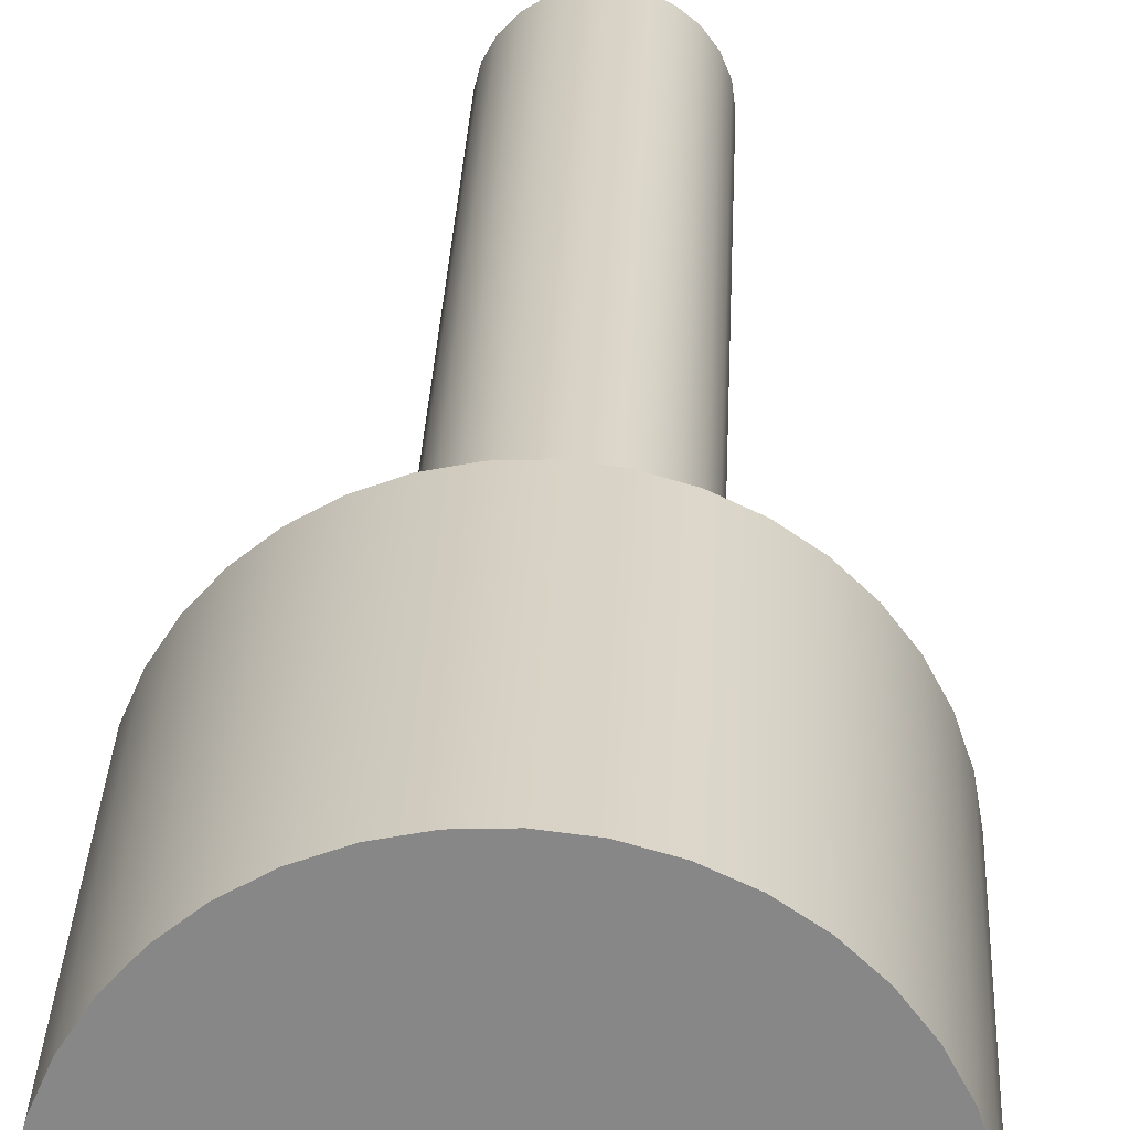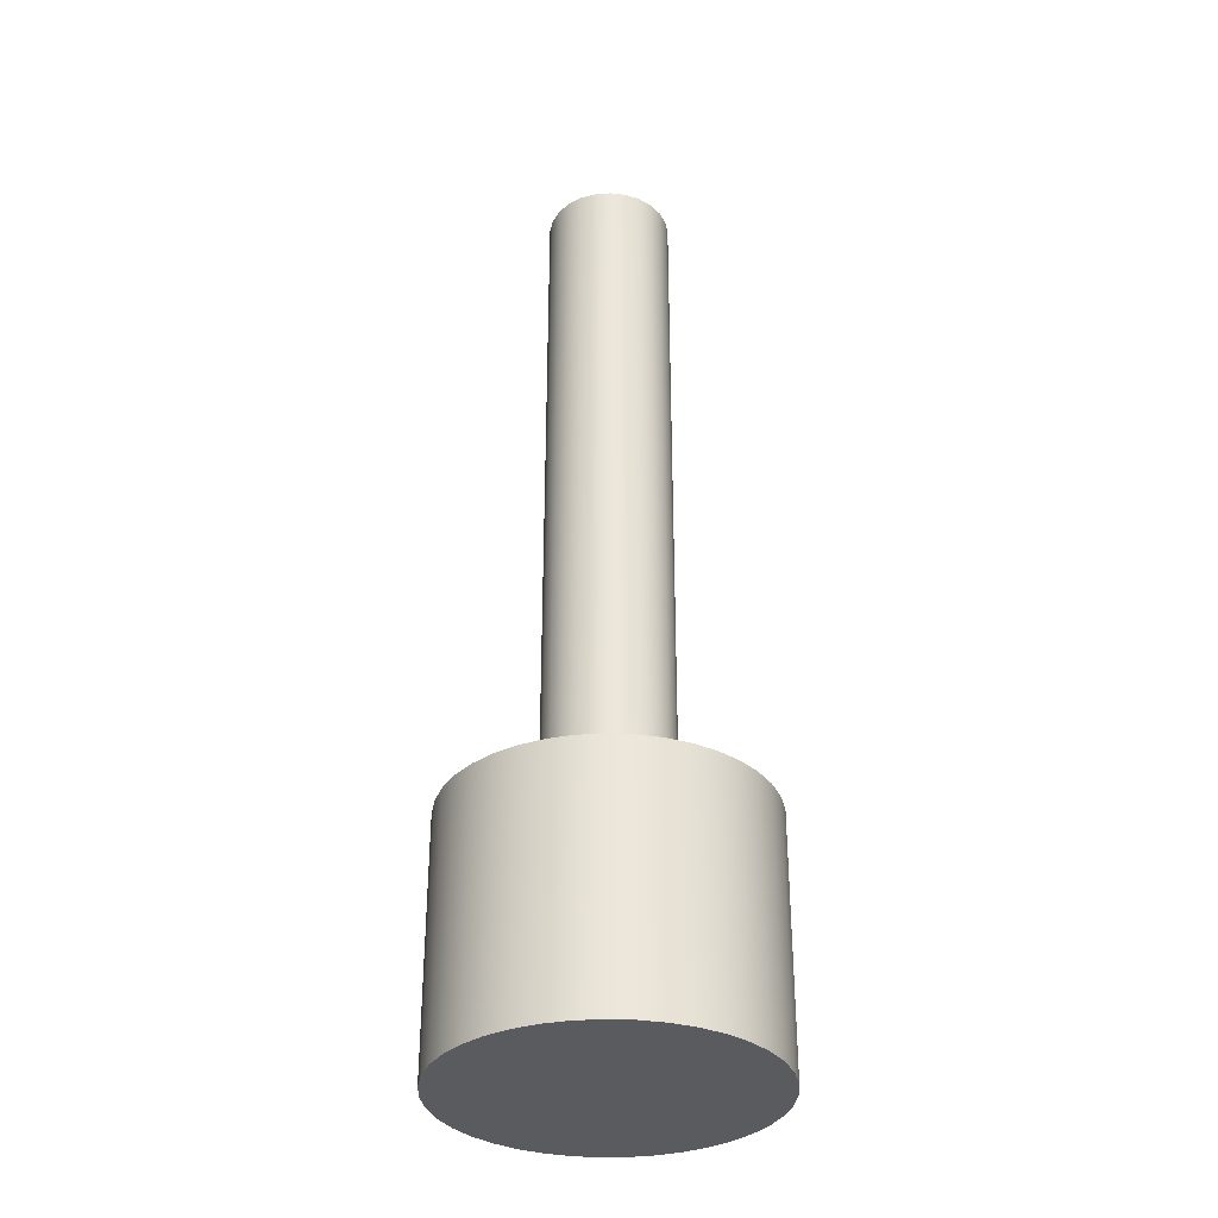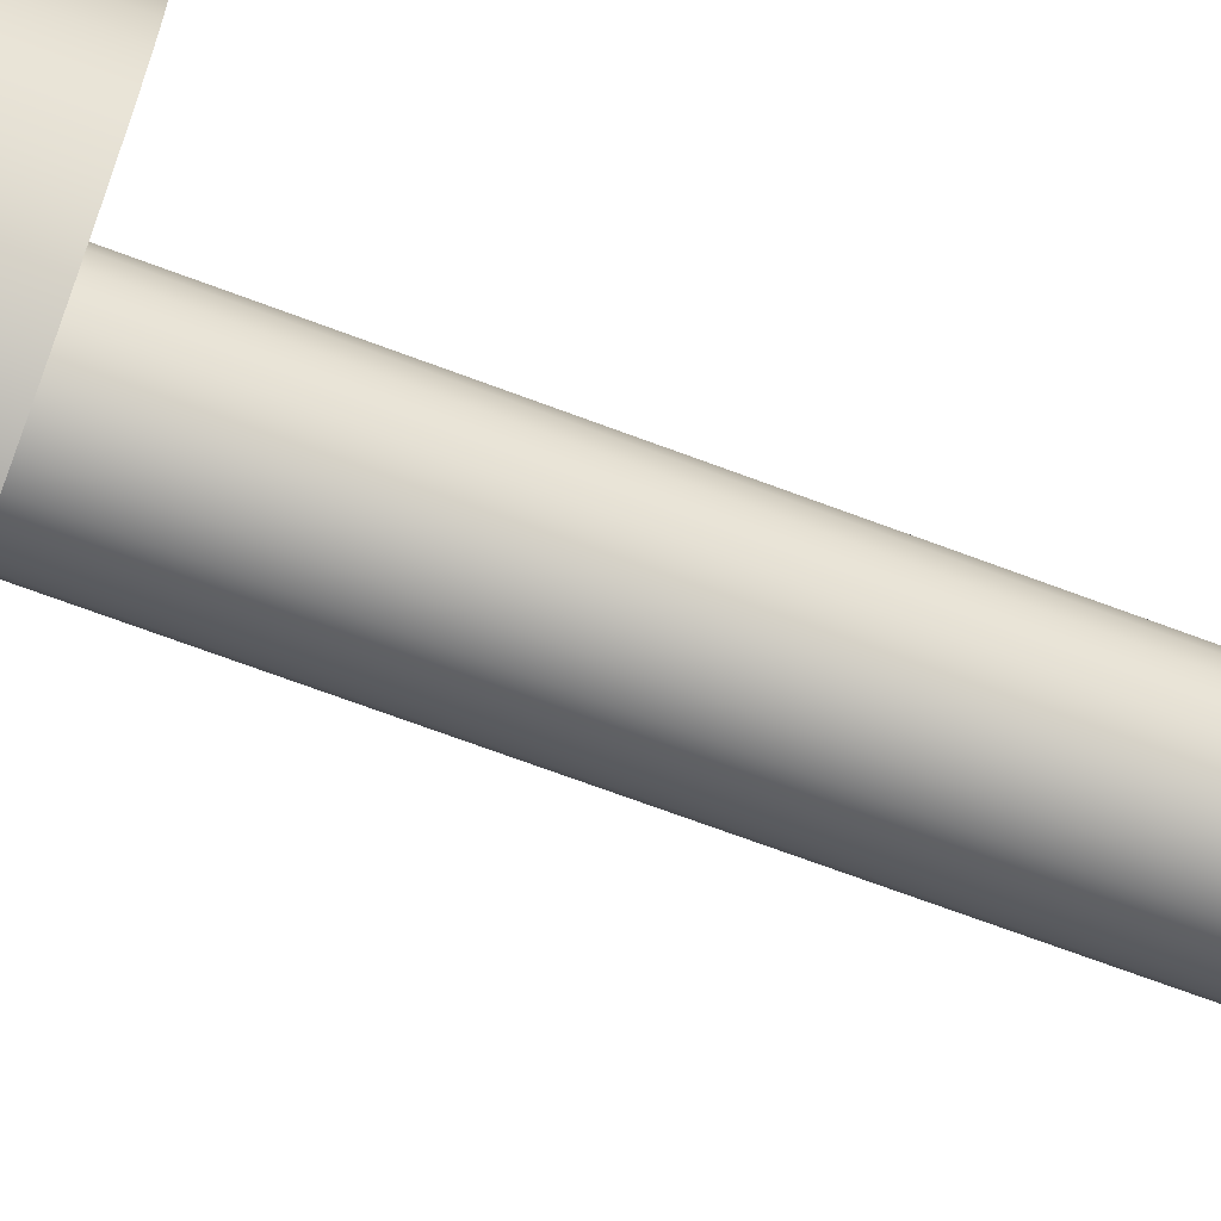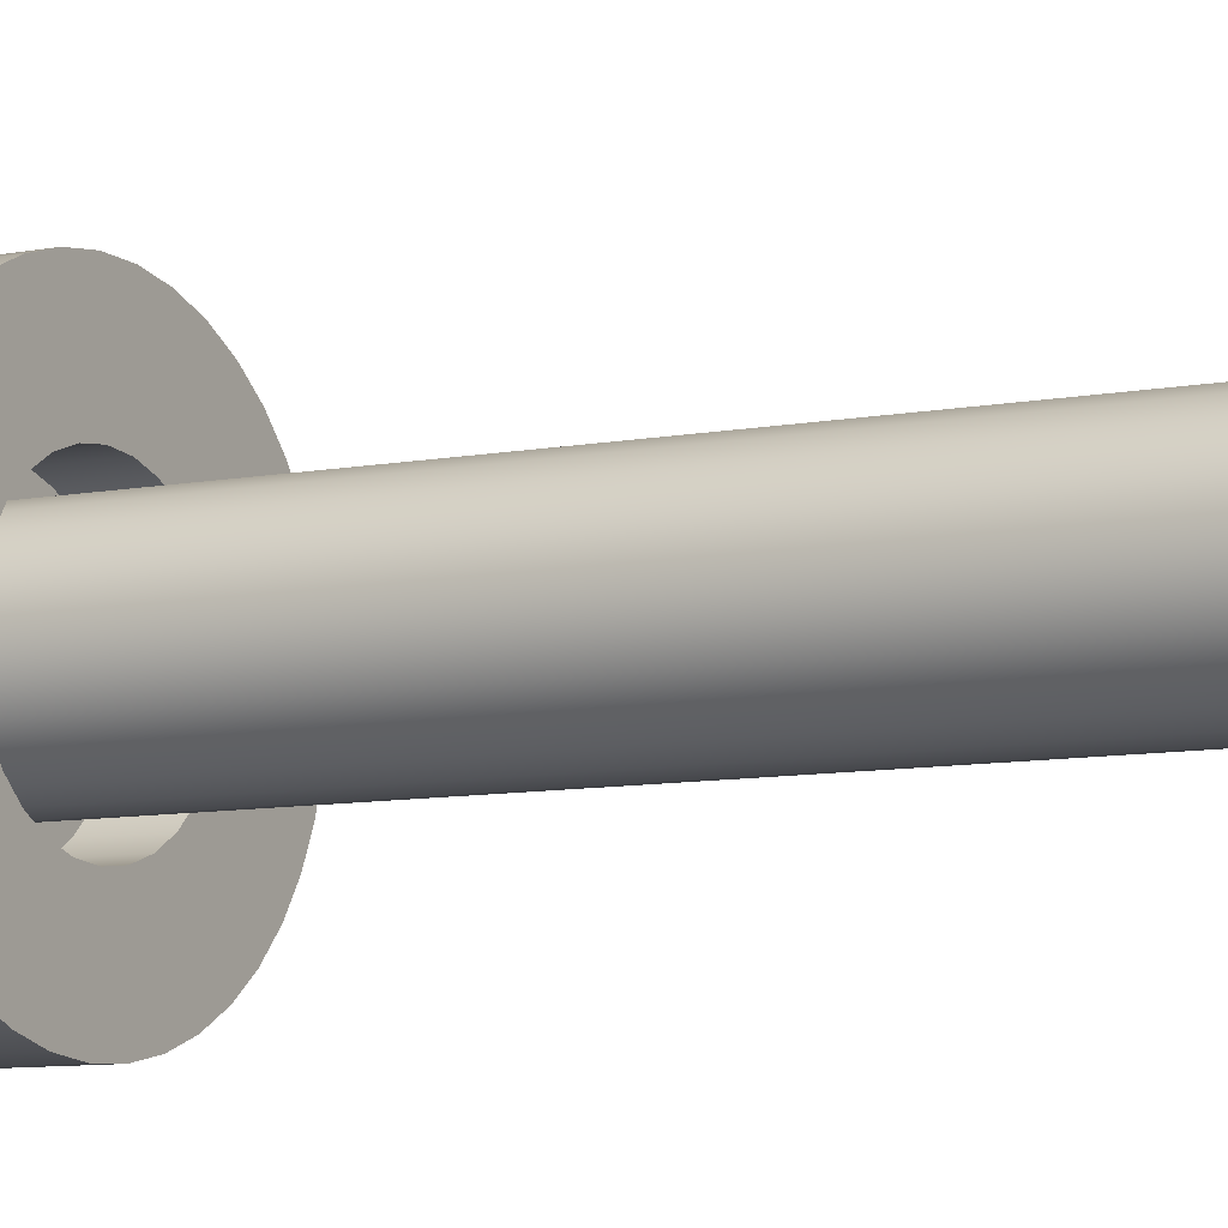
<metadata>
{"format":"obj","ext":"obj","renderer":"f3d","projection":"perspective","resolution":1024,"background":"white","views":[{"elev":27.2,"azim":2.2,"up":"+Z"},{"elev":-33.3,"azim":160.6,"up":"+Y"},{"elev":-68.8,"azim":69.3,"up":"+Z"},{"elev":-7.9,"azim":120.1,"up":"+Z"}]}
</metadata>
<code>
v 0.25 3.8 -3.062e-17
v 0.2421 3.8 0.06217
v 0.2191 3.8 0.1204
v 0.1822 3.8 0.1711
v 0.134 3.8 0.2111
v 0.07725 3.8 0.2378
v 0.0157 3.8 0.2495
v -0.04685 3.8 0.2456
v -0.1064 3.8 0.2262
v -0.1594 3.8 0.1926
v -0.2023 3.8 0.1469
v -0.2324 3.8 0.09203
v -0.248 3.8 0.03133
v -0.248 3.8 -0.03133
v -0.2324 3.8 -0.09203
v -0.2023 3.8 -0.1469
v -0.1594 3.8 -0.1926
v -0.1064 3.8 -0.2262
v -0.04685 3.8 -0.2456
v 0.0157 3.8 -0.2495
v 0.07725 3.8 -0.2378
v 0.134 3.8 -0.2111
v 0.1822 3.8 -0.1711
v 0.2191 3.8 -0.1204
v 0.2421 3.8 -0.06217
v 0.25 0.8 -3.062e-17
v 0.2421 0.8 -0.06217
v 0.2191 0.8 -0.1204
v 0.1822 0.8 -0.1711
v 0.134 0.8 -0.2111
v 0.07725 0.8 -0.2378
v 0.0157 0.8 -0.2495
v -0.04685 0.8 -0.2456
v -0.1064 0.8 -0.2262
v -0.1594 0.8 -0.1926
v -0.2023 0.8 -0.1469
v -0.2324 0.8 -0.09203
v -0.248 0.8 -0.03133
v -0.248 0.8 0.03133
v -0.2324 0.8 0.09203
v -0.2023 0.8 0.1469
v -0.1594 0.8 0.1926
v -0.1064 0.8 0.2262
v -0.04685 0.8 0.2456
v 0.0157 0.8 0.2495
v 0.07725 0.8 0.2378
v 0.134 0.8 0.2111
v 0.1822 0.8 0.1711
v 0.2191 0.8 0.1204
v 0.2421 0.8 0.06217
v 0.25 0.8 -3.062e-17
v 0.25 3.8 -3.062e-17
v 0.25 3.8 -3.062e-17
v 0.2421 3.8 -0.06217
v 0.2191 3.8 -0.1204
v 0.1822 3.8 -0.1711
v 0.134 3.8 -0.2111
v 0.07725 3.8 -0.2378
v 0.0157 3.8 -0.2495
v -0.04685 3.8 -0.2456
v -0.1064 3.8 -0.2262
v -0.1594 3.8 -0.1926
v -0.2023 3.8 -0.1469
v -0.2324 3.8 -0.09203
v -0.248 3.8 -0.03133
v -0.248 3.8 0.03133
v -0.2324 3.8 0.09203
v -0.2023 3.8 0.1469
v -0.1594 3.8 0.1926
v -0.1064 3.8 0.2262
v -0.04685 3.8 0.2456
v 0.0157 3.8 0.2495
v 0.07725 3.8 0.2378
v 0.134 3.8 0.2111
v 0.1822 3.8 0.1711
v 0.2191 3.8 0.1204
v 0.2421 3.8 0.06217
v 0.325 0.8 -3.98e-17
v 0.3169 0.8 0.07232
v 0.2928 0.8 0.141
v 0.2541 0.8 0.2026
v 0.2026 0.8 0.2541
v 0.141 0.8 0.2928
v 0.07232 0.8 0.3169
v -1.99e-17 0.8 0.325
v -0.07232 0.8 0.3169
v -0.141 0.8 0.2928
v -0.2026 0.8 0.2541
v -0.2541 0.8 0.2026
v -0.2928 0.8 0.141
v -0.3169 0.8 0.07232
v -0.325 0.8 0
v -0.3169 0.8 -0.07232
v -0.2928 0.8 -0.141
v -0.2541 0.8 -0.2026
v -0.2026 0.8 -0.2541
v -0.141 0.8 -0.2928
v -0.07232 0.8 -0.3169
v -1.99e-17 0.8 -0.325
v 0.07232 0.8 -0.3169
v 0.141 0.8 -0.2928
v 0.2026 0.8 -0.2541
v 0.2541 0.8 -0.2026
v 0.2928 0.8 -0.141
v 0.3169 0.8 -0.07232
v 0.325 1 -3.98e-17
v 0.3169 1 -0.07232
v 0.2928 1 -0.141
v 0.2541 1 -0.2026
v 0.2026 1 -0.2541
v 0.141 1 -0.2928
v 0.07232 1 -0.3169
v -1.99e-17 1 -0.325
v -0.07232 1 -0.3169
v -0.141 1 -0.2928
v -0.2026 1 -0.2541
v -0.2541 1 -0.2026
v -0.2928 1 -0.141
v -0.3169 1 -0.07232
v -0.325 1 0
v -0.3169 1 0.07232
v -0.2928 1 0.141
v -0.2541 1 0.2026
v -0.2026 1 0.2541
v -0.141 1 0.2928
v -0.07232 1 0.3169
v -1.99e-17 1 0.325
v 0.07232 1 0.3169
v 0.141 1 0.2928
v 0.2026 1 0.2541
v 0.2541 1 0.2026
v 0.2928 1 0.141
v 0.3169 1 0.07232
v 0.325 0.8 -3.98e-17
v 0.325 1 -3.98e-17
v 0.25 0.8 -3.062e-17
v 0.2421 0.8 0.06217
v 0.2191 0.8 0.1204
v 0.1822 0.8 0.1711
v 0.134 0.8 0.2111
v 0.07725 0.8 0.2378
v 0.0157 0.8 0.2495
v -0.04685 0.8 0.2456
v -0.1064 0.8 0.2262
v -0.1594 0.8 0.1926
v -0.2023 0.8 0.1469
v -0.2324 0.8 0.09203
v -0.248 0.8 0.03133
v -0.248 0.8 -0.03133
v -0.2324 0.8 -0.09203
v -0.2023 0.8 -0.1469
v -0.1594 0.8 -0.1926
v -0.1064 0.8 -0.2262
v -0.04685 0.8 -0.2456
v 0.0157 0.8 -0.2495
v 0.07725 0.8 -0.2378
v 0.134 0.8 -0.2111
v 0.1822 0.8 -0.1711
v 0.2191 0.8 -0.1204
v 0.2421 0.8 -0.06217
v 0.325 0.8 -3.98e-17
v 0.3169 0.8 -0.07232
v 0.2928 0.8 -0.141
v 0.2541 0.8 -0.2026
v 0.2026 0.8 -0.2541
v 0.141 0.8 -0.2928
v 0.07232 0.8 -0.3169
v -1.99e-17 0.8 -0.325
v -0.07232 0.8 -0.3169
v -0.141 0.8 -0.2928
v -0.2026 0.8 -0.2541
v -0.2541 0.8 -0.2026
v -0.2928 0.8 -0.141
v -0.3169 0.8 -0.07232
v -0.325 0.8 0
v -0.3169 0.8 0.07232
v -0.2928 0.8 0.141
v -0.2541 0.8 0.2026
v -0.2026 0.8 0.2541
v -0.141 0.8 0.2928
v -0.07232 0.8 0.3169
v -1.99e-17 0.8 0.325
v 0.07232 0.8 0.3169
v 0.141 0.8 0.2928
v 0.2026 0.8 0.2541
v 0.2541 0.8 0.2026
v 0.2928 0.8 0.141
v 0.3169 0.8 0.07232
v -0.625 1 7.654e-17
v -0.6169 1 -0.1003
v -0.5928 1 -0.1979
v -0.5534 1 -0.2905
v -0.4997 1 -0.3755
v -0.433 1 -0.4508
v -0.355 1 -0.5144
v -0.2679 1 -0.5647
v -0.1739 1 -0.6003
v -0.07534 1 -0.6204
v 0.02517 1 -0.6245
v 0.125 1 -0.6124
v 0.2216 1 -0.5844
v 0.3125 1 -0.5413
v 0.3953 1 -0.4841
v 0.4678 1 -0.4145
v 0.5282 1 -0.334
v 0.575 1 -0.245
v 0.6068 1 -0.1496
v 0.623 1 -0.05029
v 0.623 1 0.05029
v 0.6068 1 0.1496
v 0.575 1 0.245
v 0.5282 1 0.334
v 0.4678 1 0.4145
v 0.3953 1 0.4841
v 0.3125 1 0.5413
v 0.2216 1 0.5844
v 0.125 1 0.6124
v 0.02517 1 0.6245
v -0.07534 1 0.6204
v -0.1739 1 0.6003
v -0.2679 1 0.5647
v -0.355 1 0.5144
v -0.433 1 0.4508
v -0.4997 1 0.3755
v -0.5534 1 0.2905
v -0.5928 1 0.1979
v -0.6169 1 0.1003
v -0.625 0 7.654e-17
v -0.6169 0 0.1003
v -0.5928 0 0.1979
v -0.5534 0 0.2905
v -0.4997 0 0.3755
v -0.433 0 0.4508
v -0.355 0 0.5144
v -0.2679 0 0.5647
v -0.1739 0 0.6003
v -0.07534 0 0.6204
v 0.02517 0 0.6245
v 0.125 0 0.6124
v 0.2216 0 0.5844
v 0.3125 0 0.5413
v 0.3953 0 0.4841
v 0.4678 0 0.4145
v 0.5282 0 0.334
v 0.575 0 0.245
v 0.6068 0 0.1496
v 0.623 0 0.05029
v 0.623 0 -0.05029
v 0.6068 0 -0.1496
v 0.575 0 -0.245
v 0.5282 0 -0.334
v 0.4678 0 -0.4145
v 0.3953 0 -0.4841
v 0.3125 0 -0.5413
v 0.2216 0 -0.5844
v 0.125 0 -0.6124
v 0.02517 0 -0.6245
v -0.07534 0 -0.6204
v -0.1739 0 -0.6003
v -0.2679 0 -0.5647
v -0.355 0 -0.5144
v -0.433 0 -0.4508
v -0.4997 0 -0.3755
v -0.5534 0 -0.2905
v -0.5928 0 -0.1979
v -0.6169 0 -0.1003
v -0.625 0 7.654e-17
v -0.625 1 7.654e-17
v 0.325 1 -3.98e-17
v 0.3169 1 0.07232
v 0.2928 1 0.141
v 0.2541 1 0.2026
v 0.2026 1 0.2541
v 0.141 1 0.2928
v 0.07232 1 0.3169
v -1.99e-17 1 0.325
v -0.07232 1 0.3169
v -0.141 1 0.2928
v -0.2026 1 0.2541
v -0.2541 1 0.2026
v -0.2928 1 0.141
v -0.3169 1 0.07232
v -0.325 1 0
v -0.3169 1 -0.07232
v -0.2928 1 -0.141
v -0.2541 1 -0.2026
v -0.2026 1 -0.2541
v -0.141 1 -0.2928
v -0.07232 1 -0.3169
v -1.99e-17 1 -0.325
v 0.07232 1 -0.3169
v 0.141 1 -0.2928
v 0.2026 1 -0.2541
v 0.2541 1 -0.2026
v 0.2928 1 -0.141
v 0.3169 1 -0.07232
v -0.625 1 7.654e-17
v -0.6169 1 0.1003
v -0.5928 1 0.1979
v -0.5534 1 0.2905
v -0.4997 1 0.3755
v -0.433 1 0.4508
v -0.355 1 0.5144
v -0.2679 1 0.5647
v -0.1739 1 0.6003
v -0.07534 1 0.6204
v 0.02517 1 0.6245
v 0.125 1 0.6124
v 0.2216 1 0.5844
v 0.3125 1 0.5413
v 0.3953 1 0.4841
v 0.4678 1 0.4145
v 0.5282 1 0.334
v 0.575 1 0.245
v 0.6068 1 0.1496
v 0.623 1 0.05029
v 0.623 1 -0.05029
v 0.6068 1 -0.1496
v 0.575 1 -0.245
v 0.5282 1 -0.334
v 0.4678 1 -0.4145
v 0.3953 1 -0.4841
v 0.3125 1 -0.5413
v 0.2216 1 -0.5844
v 0.125 1 -0.6124
v 0.02517 1 -0.6245
v -0.07534 1 -0.6204
v -0.1739 1 -0.6003
v -0.2679 1 -0.5647
v -0.355 1 -0.5144
v -0.433 1 -0.4508
v -0.4997 1 -0.3755
v -0.5534 1 -0.2905
v -0.5928 1 -0.1979
v -0.6169 1 -0.1003
v -0.625 0 7.654e-17
v -0.6169 0 -0.1003
v -0.5928 0 -0.1979
v -0.5534 0 -0.2905
v -0.4997 0 -0.3755
v -0.433 0 -0.4508
v -0.355 0 -0.5144
v -0.2679 0 -0.5647
v -0.1739 0 -0.6003
v -0.07534 0 -0.6204
v 0.02517 0 -0.6245
v 0.125 0 -0.6124
v 0.2216 0 -0.5844
v 0.3125 0 -0.5413
v 0.3953 0 -0.4841
v 0.4678 0 -0.4145
v 0.5282 0 -0.334
v 0.575 0 -0.245
v 0.6068 0 -0.1496
v 0.623 0 -0.05029
v 0.623 0 0.05029
v 0.6068 0 0.1496
v 0.575 0 0.245
v 0.5282 0 0.334
v 0.4678 0 0.4145
v 0.3953 0 0.4841
v 0.3125 0 0.5413
v 0.2216 0 0.5844
v 0.125 0 0.6124
v 0.02517 0 0.6245
v -0.07534 0 0.6204
v -0.1739 0 0.6003
v -0.2679 0 0.5647
v -0.355 0 0.5144
v -0.433 0 0.4508
v -0.4997 0 0.3755
v -0.5534 0 0.2905
v -0.5928 0 0.1979
v -0.6169 0 0.1003
g 7719b6ba-e387-11ea-8f74-54bf646e7e1f
f 2 50 1
f 1 50 51
f 52 26 25
f 25 26 27
f 25 27 24
f 24 27 28
f 24 28 23
f 23 28 29
f 23 29 22
f 22 29 30
f 22 30 21
f 21 30 31
f 21 31 20
f 20 31 32
f 20 32 19
f 19 32 33
f 19 33 18
f 18 33 34
f 18 34 17
f 17 34 35
f 17 35 16
f 16 35 36
f 16 36 15
f 15 36 37
f 15 37 14
f 14 37 38
f 14 38 13
f 13 38 39
f 13 39 12
f 12 39 40
f 12 40 11
f 11 40 41
f 11 41 10
f 10 41 42
f 10 42 9
f 9 42 43
f 9 43 8
f 8 43 44
f 8 44 7
f 7 44 45
f 7 45 6
f 6 45 46
f 6 46 5
f 5 46 47
f 5 47 4
f 4 47 48
f 4 48 3
f 3 48 49
f 3 49 2
f 2 49 50
g 771a7a28-e387-11ea-9461-54bf646e7e1f
f 54 65 53
f 53 65 66
f 53 66 77
f 77 66 67
f 77 67 76
f 76 67 68
f 76 68 75
f 75 68 69
f 75 69 74
f 74 69 70
f 74 70 73
f 73 70 71
f 73 71 72
f 65 54 64
f 64 54 55
f 64 55 63
f 63 55 56
f 63 56 62
f 62 56 57
f 62 57 61
f 61 57 58
f 61 58 60
f 60 58 59
g 76d92c5a-e387-11ea-8763-54bf646e7e1f
f 79 133 78
f 78 133 135
f 134 106 105
f 105 106 107
f 105 107 104
f 104 107 108
f 104 108 103
f 103 108 109
f 103 109 102
f 102 109 110
f 102 110 101
f 101 110 111
f 101 111 100
f 100 111 112
f 100 112 99
f 99 112 113
f 99 113 98
f 98 113 114
f 98 114 97
f 97 114 115
f 97 115 96
f 96 115 116
f 96 116 95
f 95 116 117
f 95 117 94
f 94 117 118
f 94 118 93
f 93 118 119
f 93 119 92
f 92 119 120
f 92 120 91
f 91 120 121
f 91 121 90
f 90 121 122
f 90 122 89
f 89 122 123
f 89 123 88
f 88 123 124
f 88 124 87
f 87 124 125
f 87 125 86
f 86 125 126
f 86 126 85
f 85 126 127
f 85 127 84
f 84 127 128
f 84 128 83
f 83 128 129
f 83 129 82
f 82 129 130
f 82 130 81
f 81 130 131
f 81 131 80
f 80 131 132
f 80 132 79
f 79 132 133
g 76dad8fe-e387-11ea-9732-54bf646e7e1f
f 137 188 136
f 136 188 161
f 136 161 162
f 188 137 187
f 187 137 138
f 187 138 186
f 186 138 139
f 186 139 185
f 185 139 140
f 185 140 184
f 184 140 141
f 184 141 183
f 183 141 142
f 183 142 182
f 182 142 143
f 182 143 181
f 181 143 144
f 181 144 180
f 180 144 179
f 179 144 145
f 179 145 178
f 178 145 146
f 178 146 177
f 177 146 147
f 177 147 176
f 176 147 148
f 176 148 175
f 175 148 149
f 175 149 174
f 174 149 150
f 174 150 173
f 173 150 151
f 173 151 172
f 172 151 152
f 172 152 171
f 171 152 153
f 171 153 170
f 170 153 169
f 169 153 154
f 169 154 168
f 168 154 155
f 168 155 167
f 167 155 156
f 167 156 166
f 166 156 157
f 166 157 165
f 165 157 158
f 165 158 164
f 164 158 159
f 164 159 163
f 163 159 160
f 163 160 162
f 162 160 136
g 769c49a2-e387-11ea-82fd-54bf646e7e1f
f 190 266 189
f 189 266 267
f 268 228 227
f 227 228 229
f 227 229 226
f 226 229 230
f 226 230 225
f 225 230 231
f 225 231 224
f 224 231 232
f 224 232 223
f 223 232 233
f 223 233 222
f 222 233 234
f 222 234 221
f 221 234 235
f 221 235 220
f 220 235 236
f 220 236 219
f 219 236 237
f 219 237 218
f 218 237 238
f 218 238 217
f 217 238 239
f 217 239 216
f 216 239 240
f 216 240 215
f 215 240 241
f 215 241 214
f 214 241 242
f 214 242 213
f 213 242 243
f 213 243 212
f 212 243 244
f 212 244 211
f 211 244 245
f 211 245 210
f 210 245 246
f 210 246 209
f 209 246 247
f 209 247 208
f 208 247 248
f 208 248 207
f 207 248 249
f 207 249 206
f 206 249 250
f 206 250 205
f 205 250 251
f 205 251 204
f 204 251 252
f 204 252 203
f 203 252 253
f 203 253 202
f 202 253 254
f 202 254 201
f 201 254 255
f 201 255 200
f 200 255 256
f 200 256 199
f 199 256 257
f 199 257 198
f 198 257 258
f 198 258 197
f 197 258 259
f 197 259 196
f 196 259 260
f 196 260 195
f 195 260 261
f 195 261 194
f 194 261 262
f 194 262 193
f 193 262 263
f 193 263 192
f 192 263 264
f 192 264 191
f 191 264 265
f 191 265 190
f 190 265 266
g 769cbec6-e387-11ea-9c3f-54bf646e7e1f
f 270 316 269
f 269 316 317
f 269 317 296
f 296 317 318
f 296 318 319
f 271 314 270
f 270 314 315
f 270 315 316
f 314 271 313
f 313 271 272
f 313 272 312
f 312 272 273
f 312 273 311
f 311 273 310
f 310 273 274
f 310 274 309
f 309 274 275
f 309 275 308
f 308 275 307
f 307 275 276
f 307 276 306
f 306 276 277
f 306 277 305
f 305 277 278
f 305 278 304
f 304 278 303
f 303 278 279
f 303 279 302
f 302 279 280
f 302 280 301
f 301 280 300
f 300 280 281
f 300 281 299
f 299 281 282
f 299 282 298
f 298 282 283
f 298 283 297
f 297 283 335
f 335 283 284
f 335 284 334
f 334 284 285
f 334 285 333
f 333 285 286
f 333 286 332
f 332 286 331
f 331 286 287
f 331 287 330
f 330 287 288
f 330 288 329
f 329 288 328
f 328 288 289
f 328 289 327
f 327 289 290
f 327 290 326
f 326 290 291
f 326 291 325
f 325 291 324
f 324 291 292
f 324 292 323
f 323 292 293
f 323 293 322
f 322 293 321
f 321 293 294
f 321 294 320
f 320 294 295
f 320 295 319
f 319 295 296
g 769d3400-e387-11ea-abeb-54bf646e7e1f
f 337 355 336
f 336 355 356
f 336 356 374
f 374 356 357
f 374 357 373
f 373 357 358
f 373 358 372
f 372 358 359
f 372 359 371
f 371 359 360
f 371 360 370
f 370 360 361
f 370 361 369
f 369 361 362
f 369 362 368
f 368 362 363
f 368 363 367
f 367 363 364
f 367 364 366
f 366 364 365
f 355 337 354
f 354 337 338
f 354 338 353
f 353 338 339
f 353 339 352
f 352 339 340
f 352 340 351
f 351 340 341
f 351 341 350
f 350 341 342
f 350 342 349
f 349 342 343
f 349 343 348
f 348 343 344
f 348 344 347
f 347 344 345
f 347 345 346

</code>
